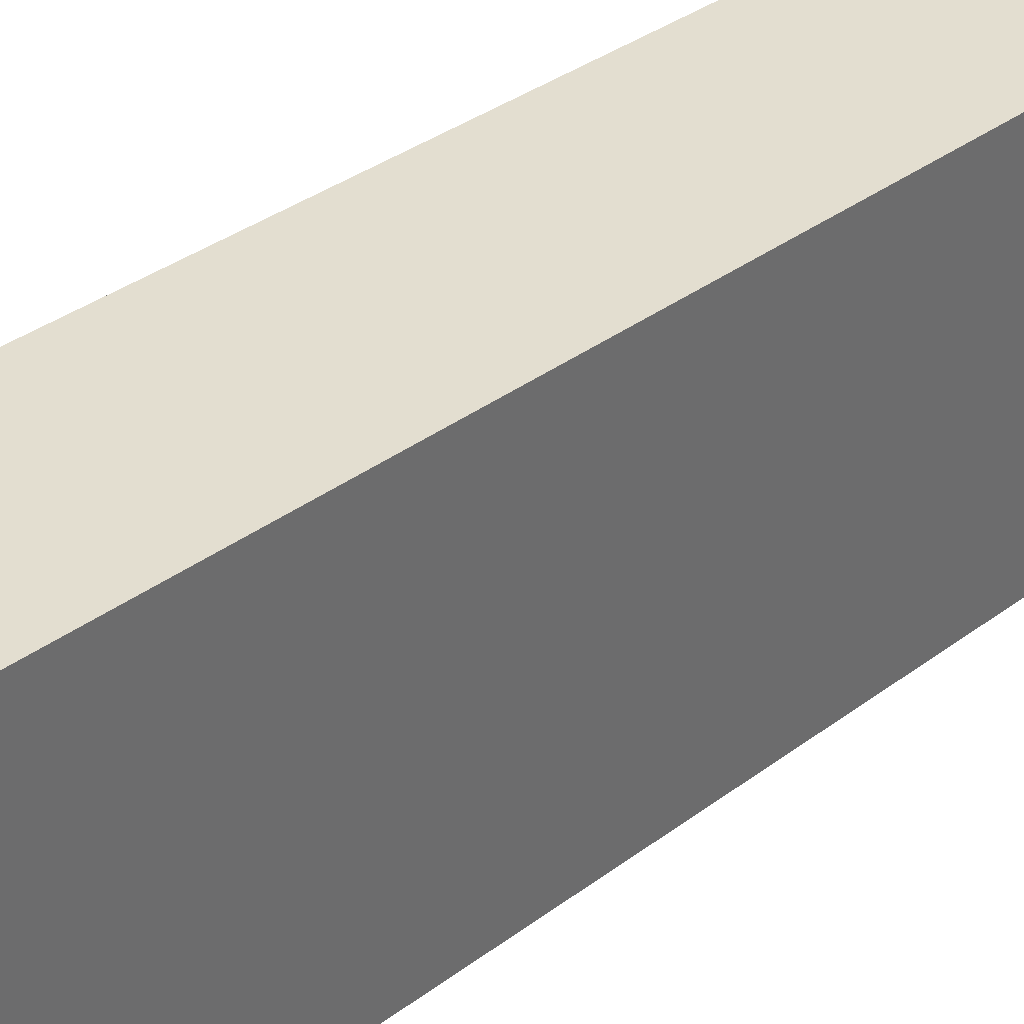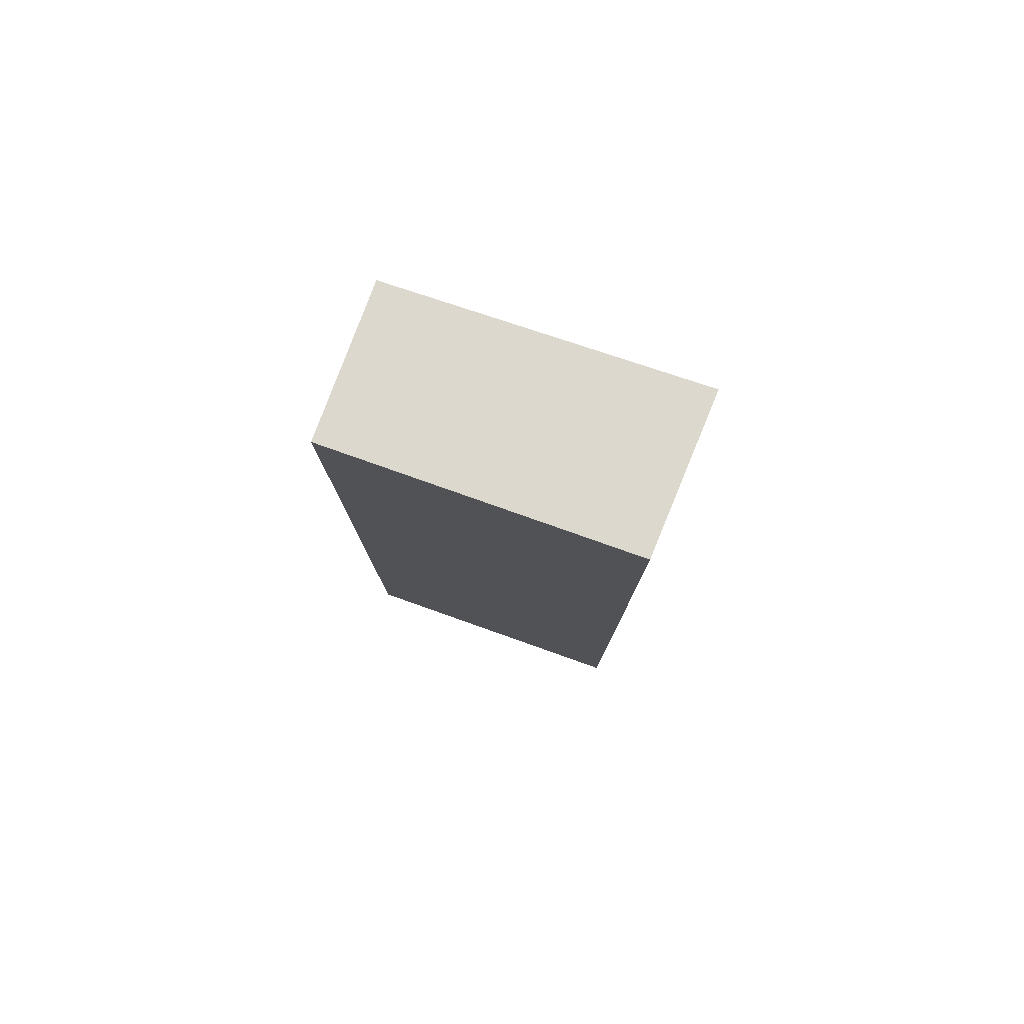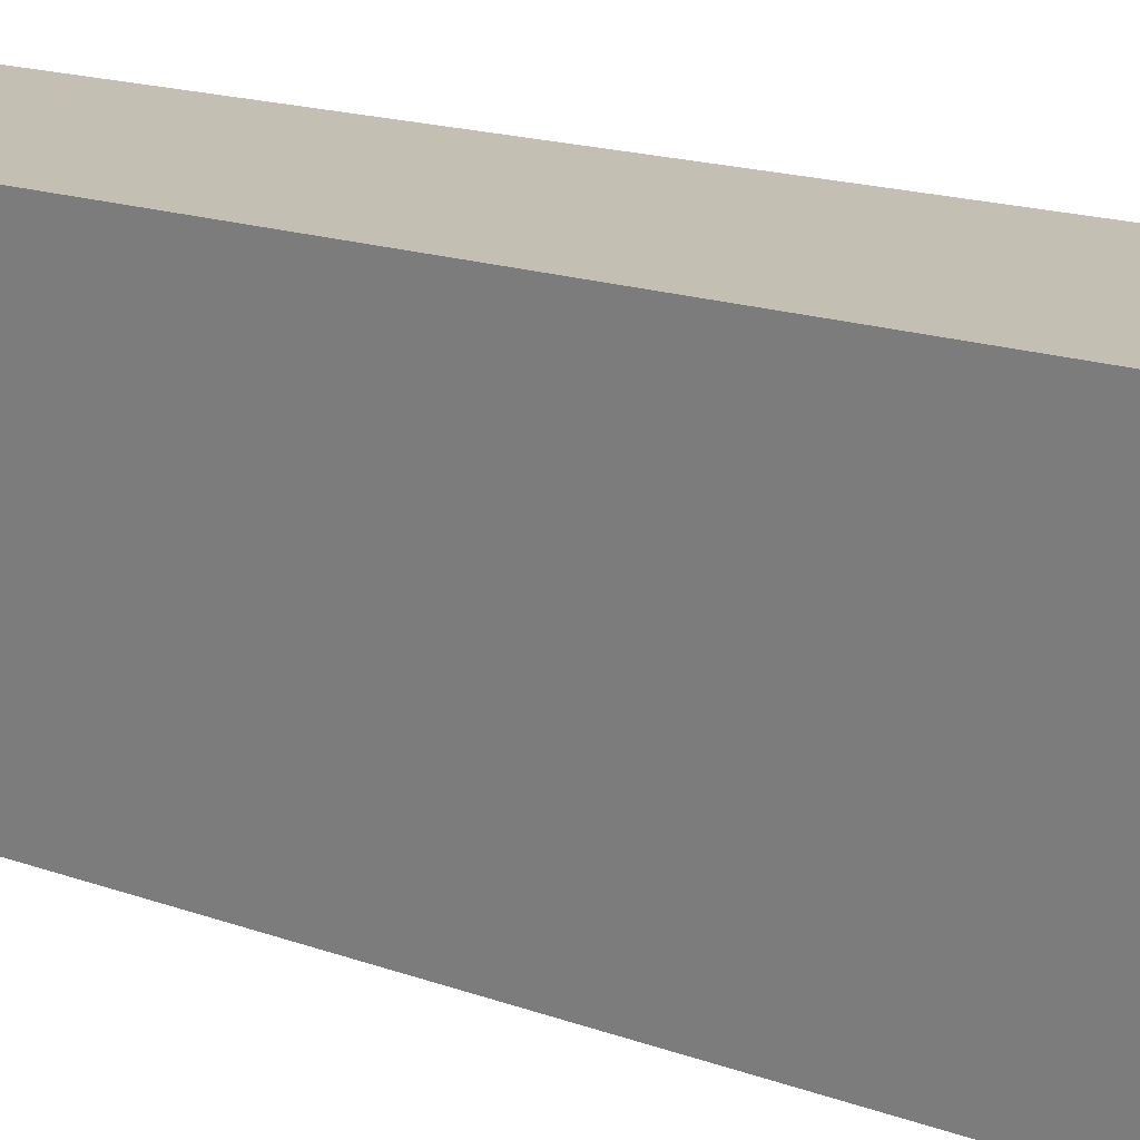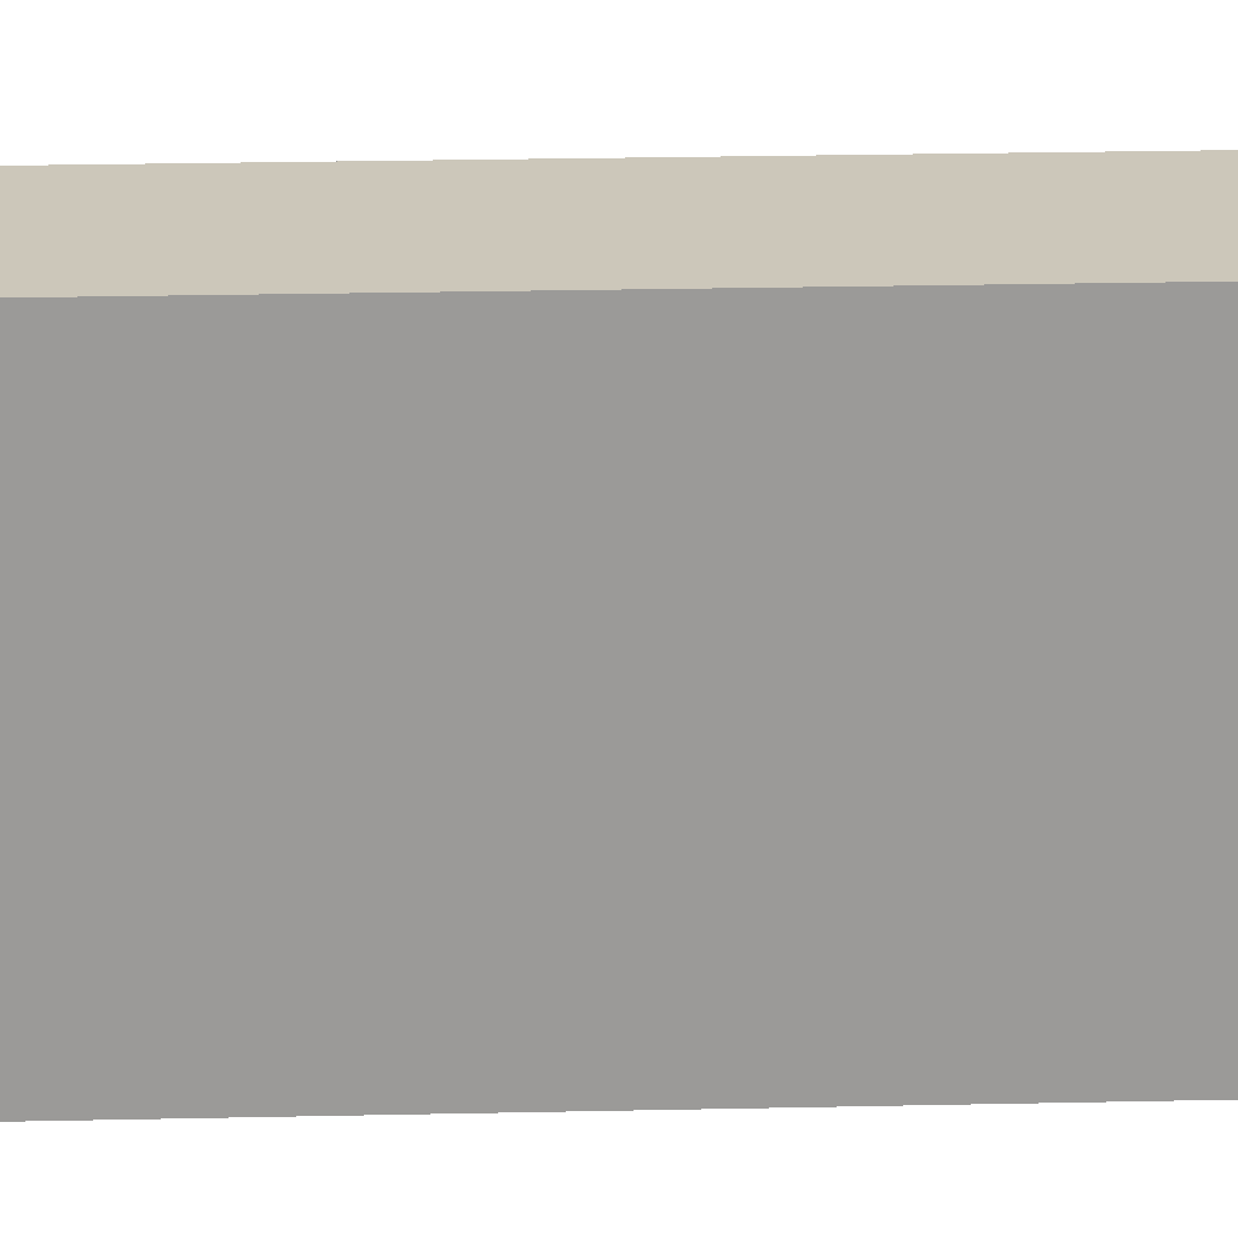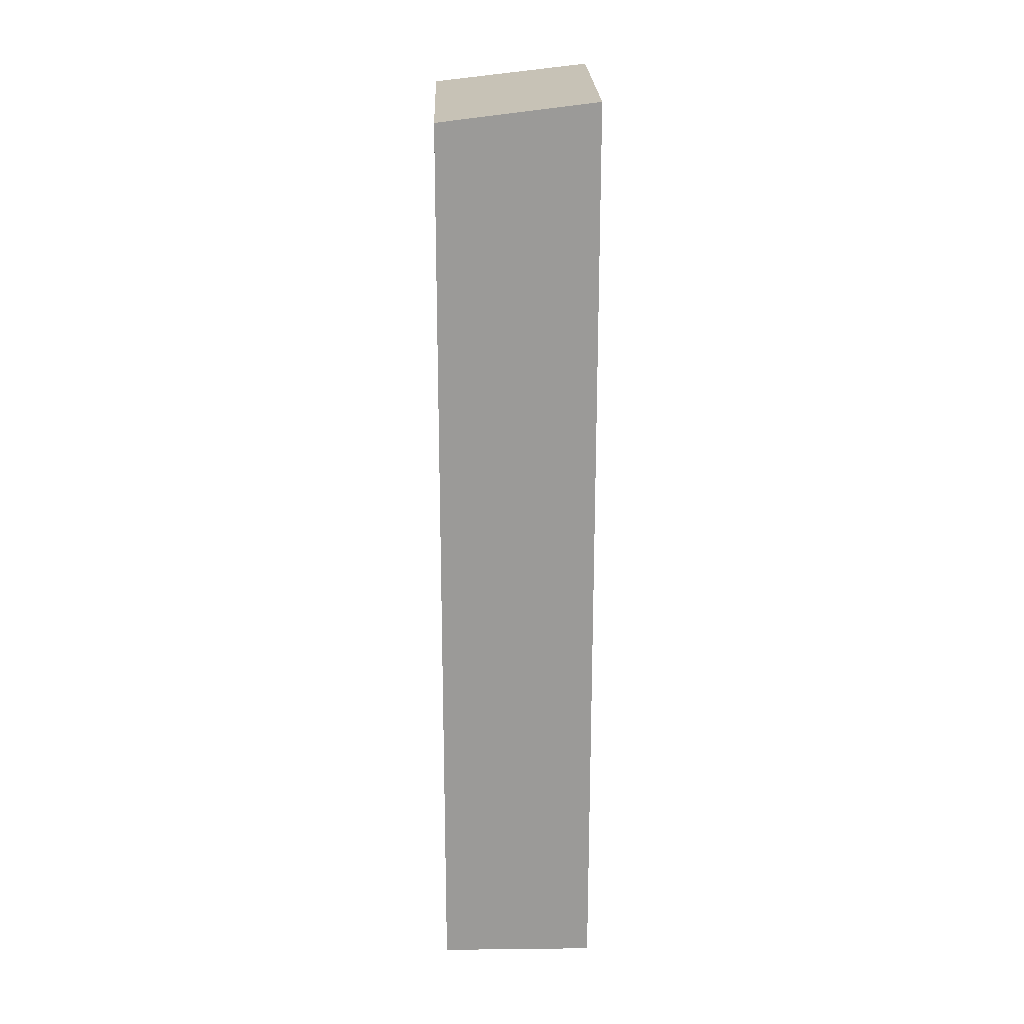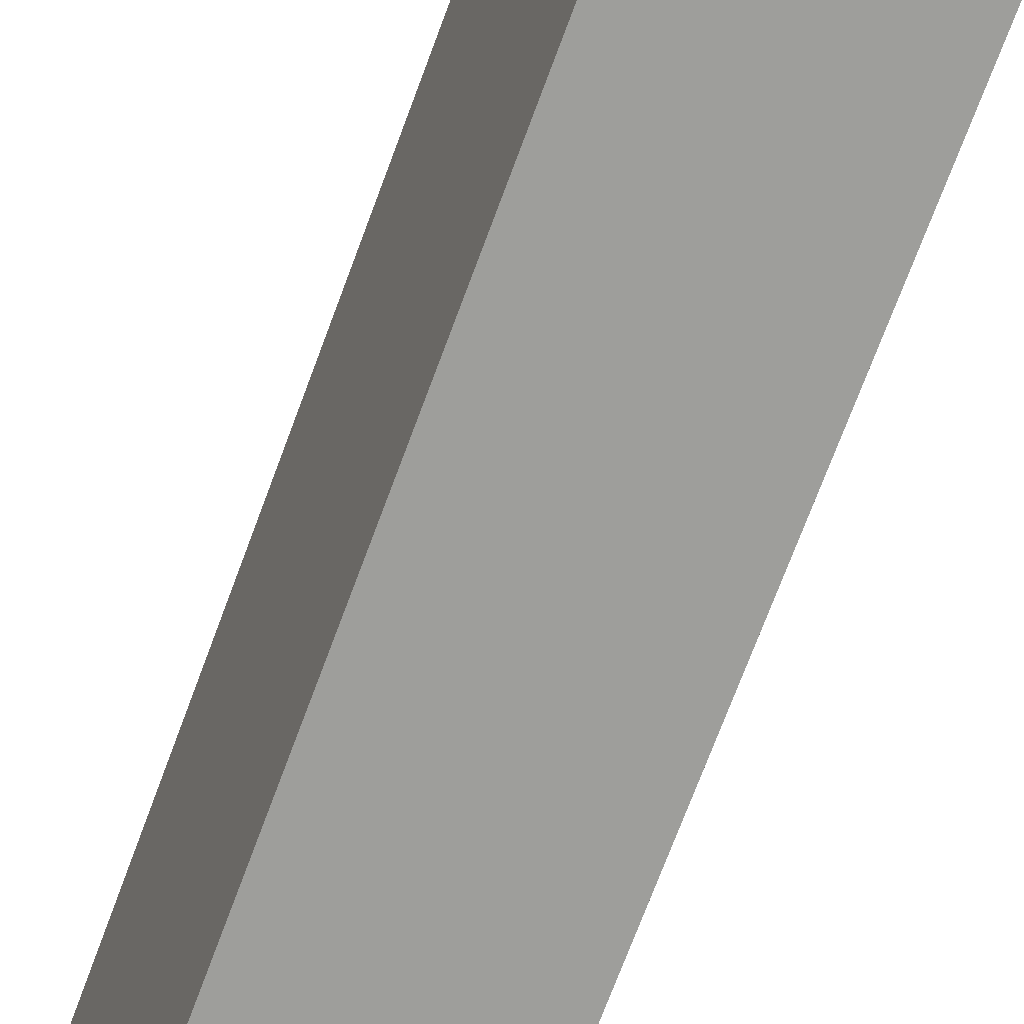
<metadata>
{"format":"obj","ext":"obj","renderer":"f3d","projection":"perspective","resolution":1024,"background":"white","views":[{"elev":31.2,"azim":42.2,"up":"+Z"},{"elev":79.4,"azim":114.8,"up":"+Y"},{"elev":14.2,"azim":130.9,"up":"+Z"},{"elev":27.2,"azim":-91.9,"up":"+Z"},{"elev":20.8,"azim":4.5,"up":"+Y"},{"elev":-71.3,"azim":159.7,"up":"+Z"}]}
</metadata>
<code>
v  2.799 15.99 -0.112
v  0.599 15.65 5.294
v  3.277 15.98 5.029
v  0.08 15.65 0.705
v  0 15.65 9.583e-16
v  3.277 -3.079e-16 5.029
v  0.599 -3.242e-16 5.294
v  2.799 6.858e-18 -0.112
v  0 0 0
v  0.08 -4.317e-17 0.705
g defaultobject
f 1 2 3
f 2 1 4
f 4 1 5
f 2 6 3
f 6 2 7
f 3 8 1
f 8 3 6
f 8 5 1
f 5 8 9
f 4 7 2
f 7 4 5
f 7 5 10
f 10 5 9
f 7 8 6
f 8 7 10
f 8 10 9

</code>
